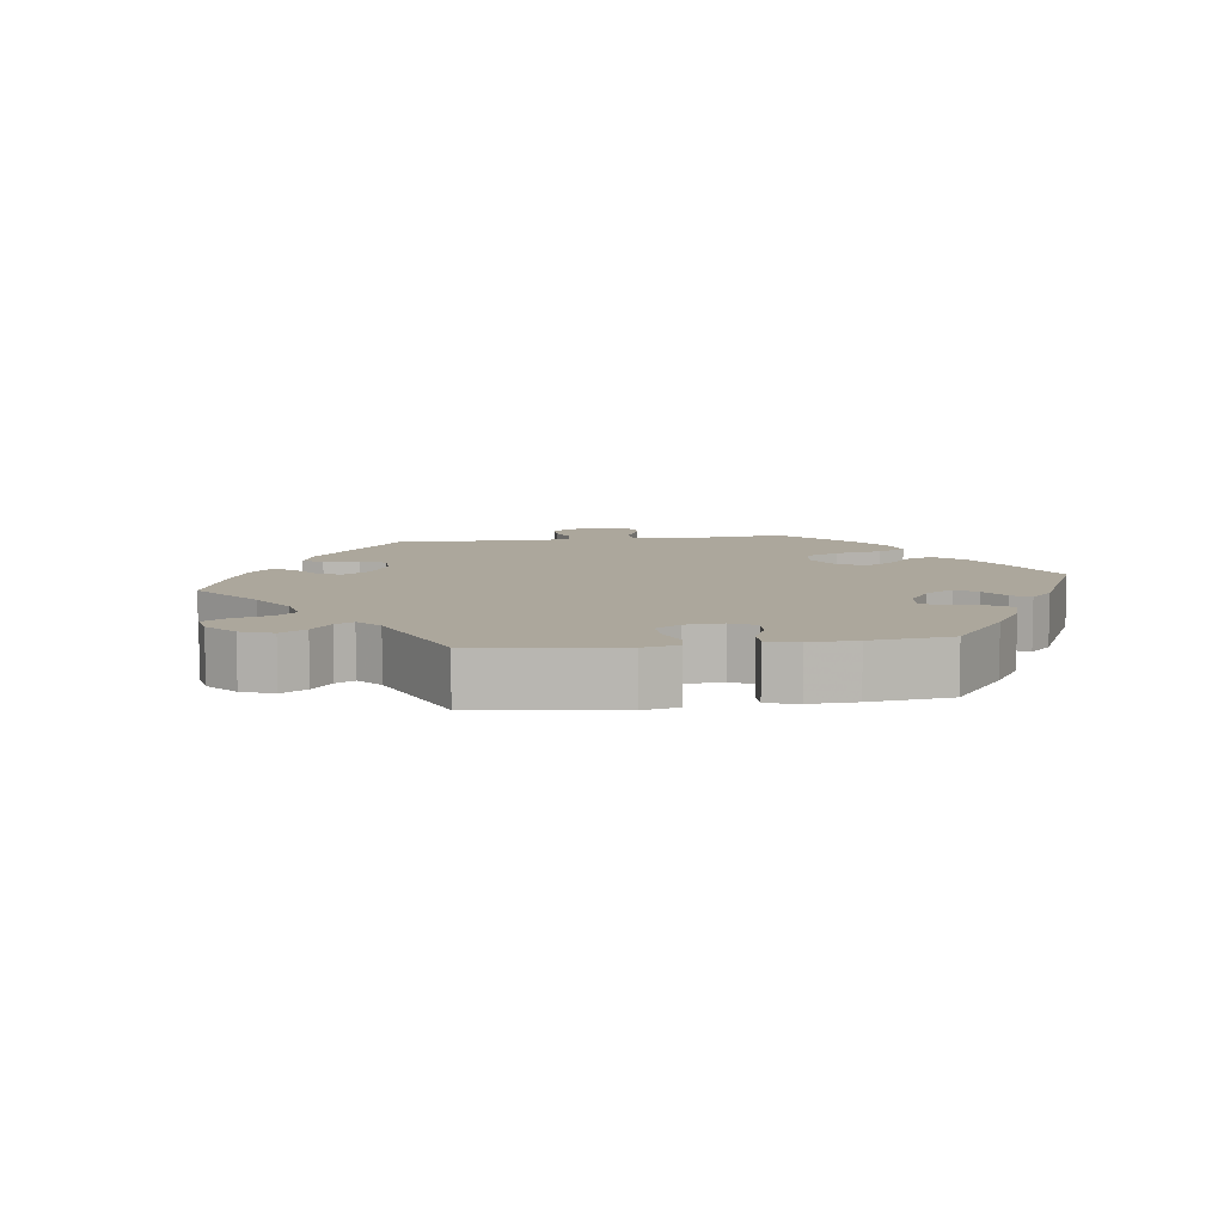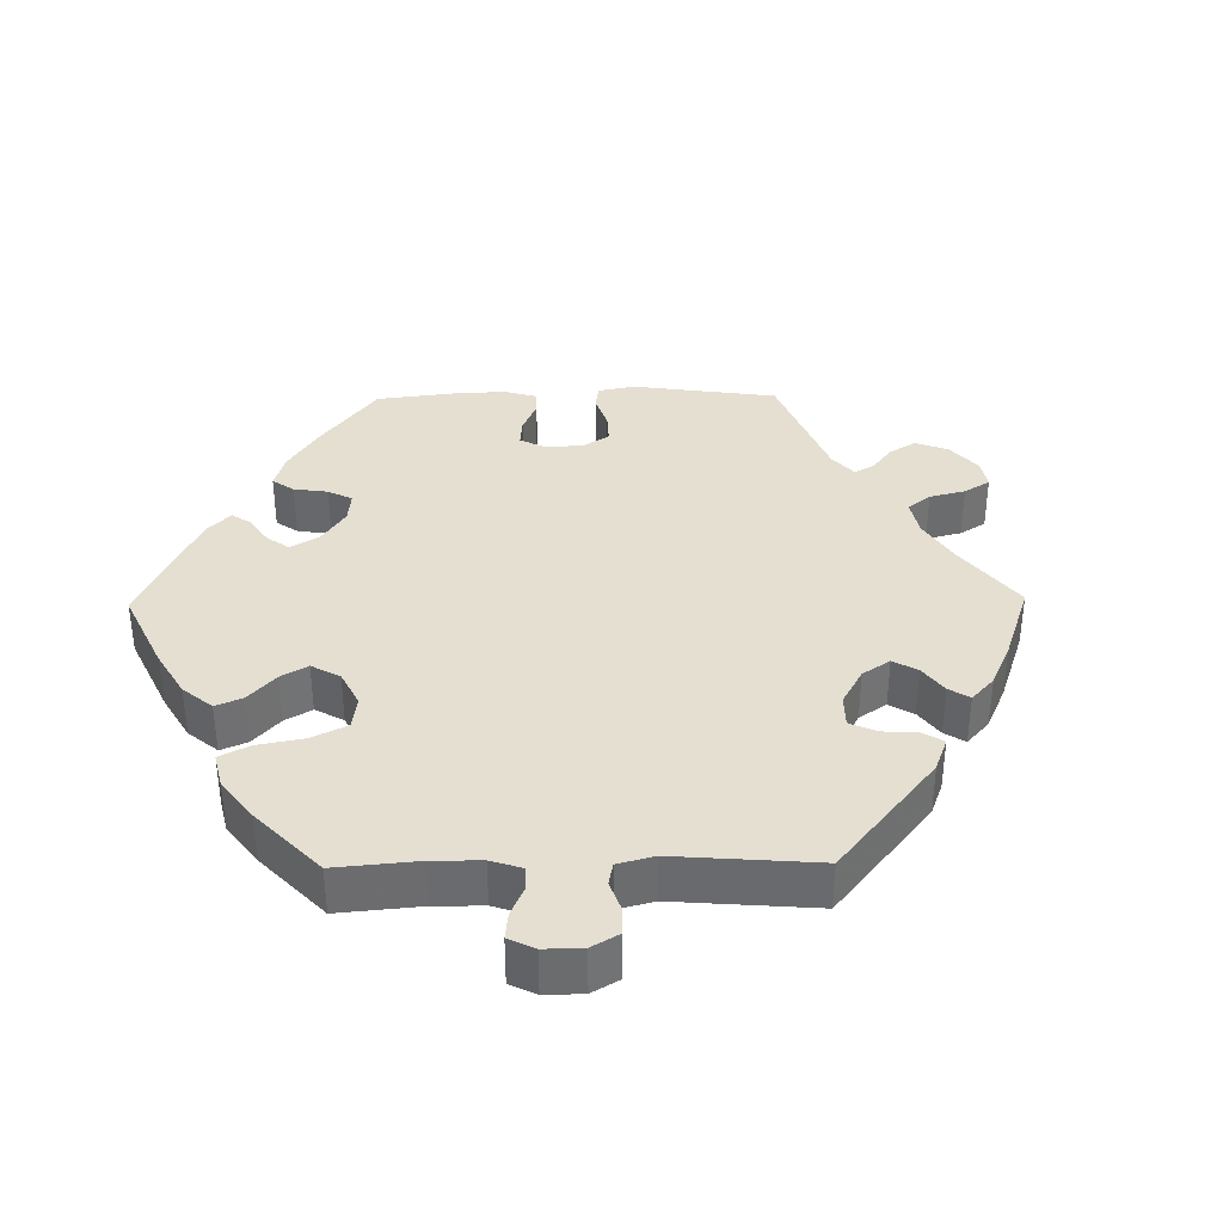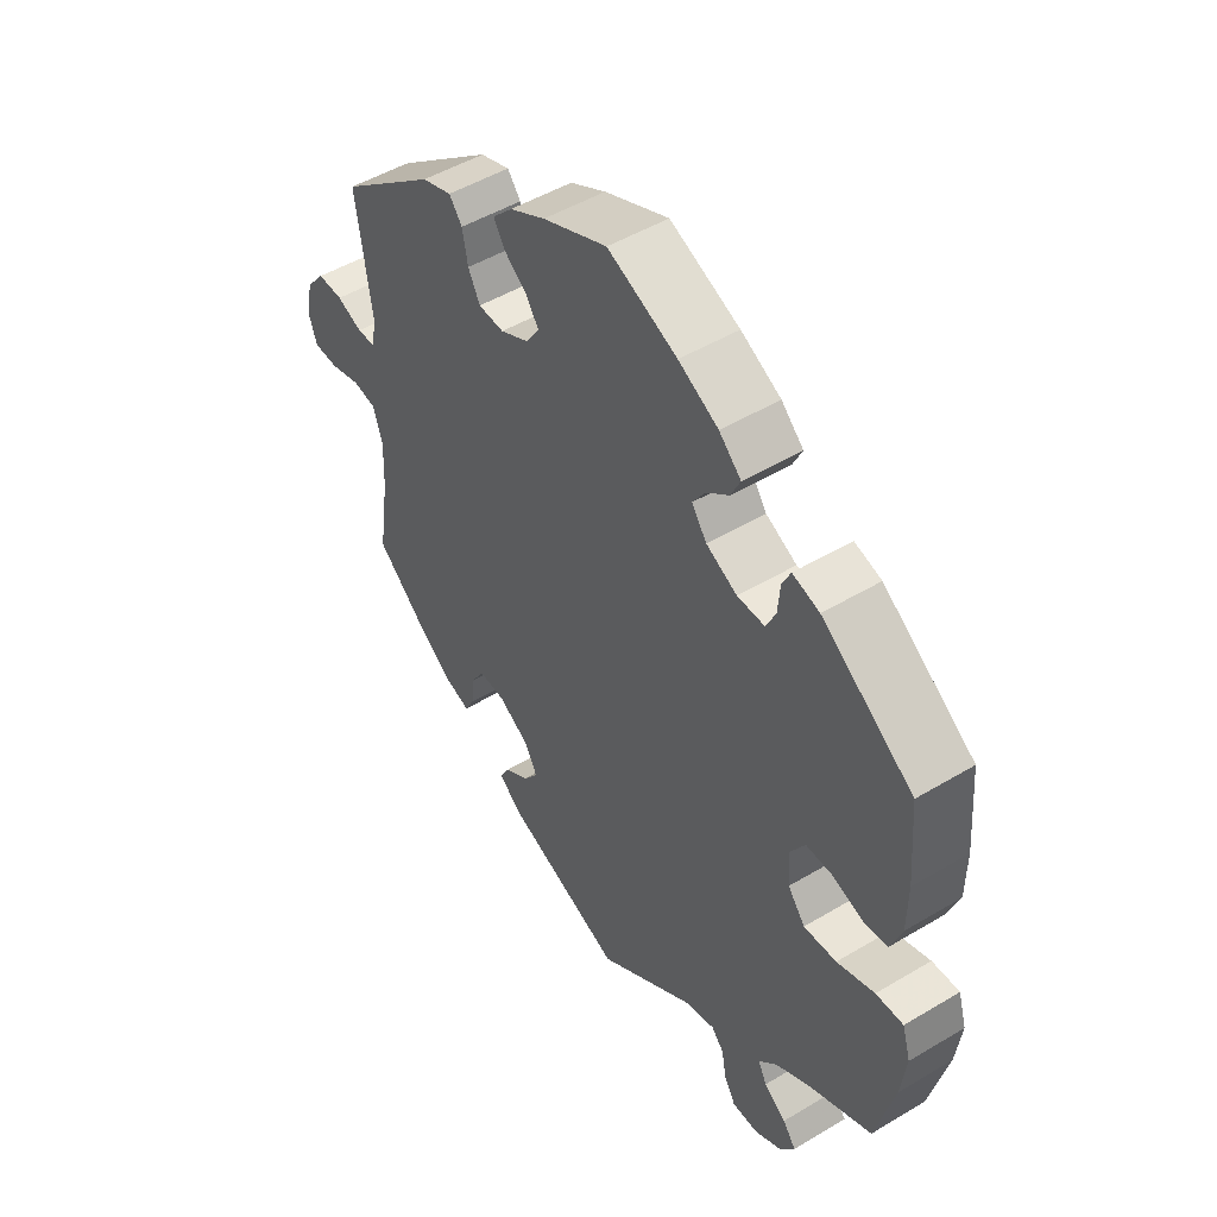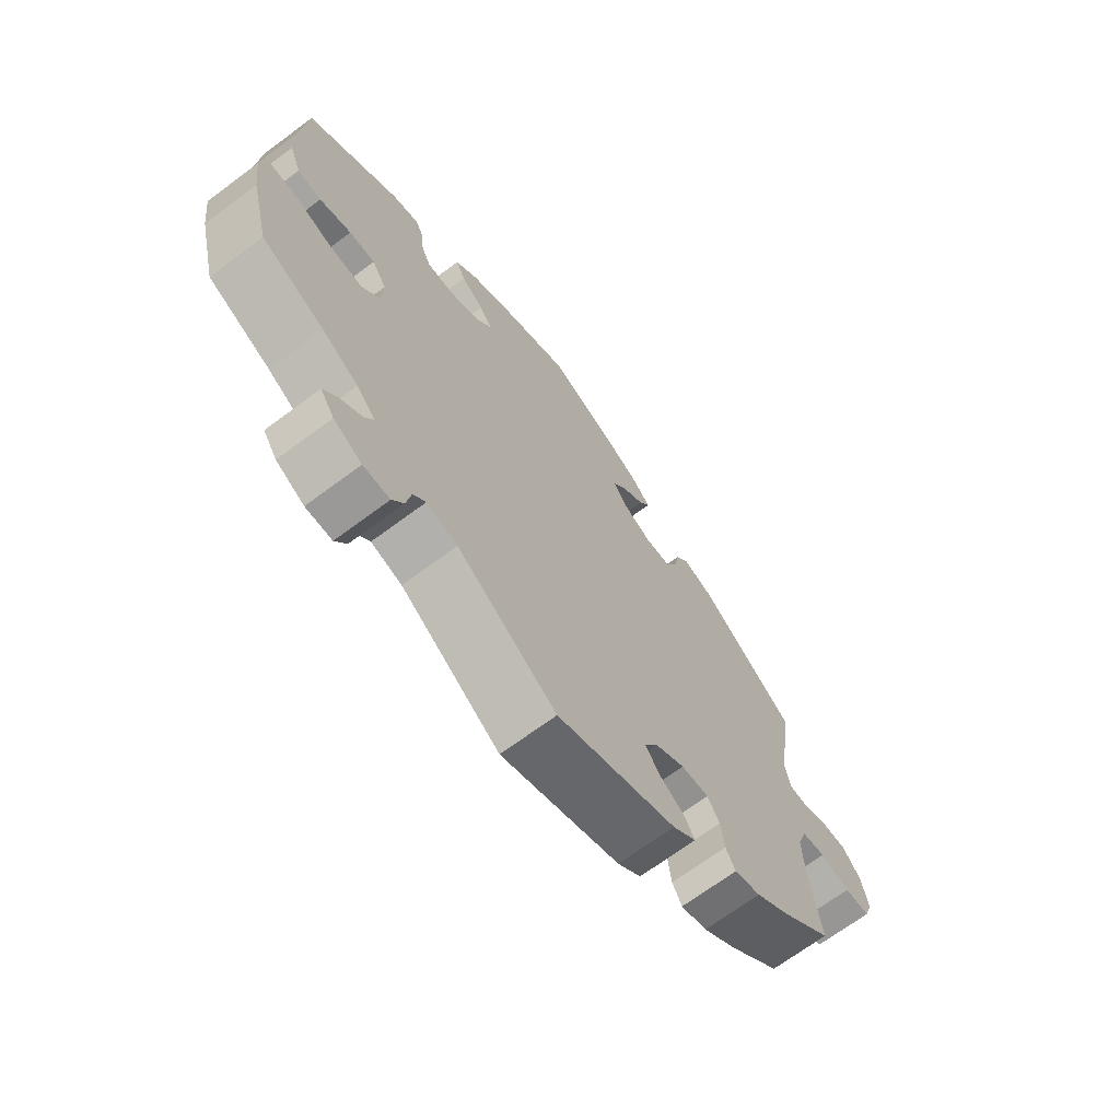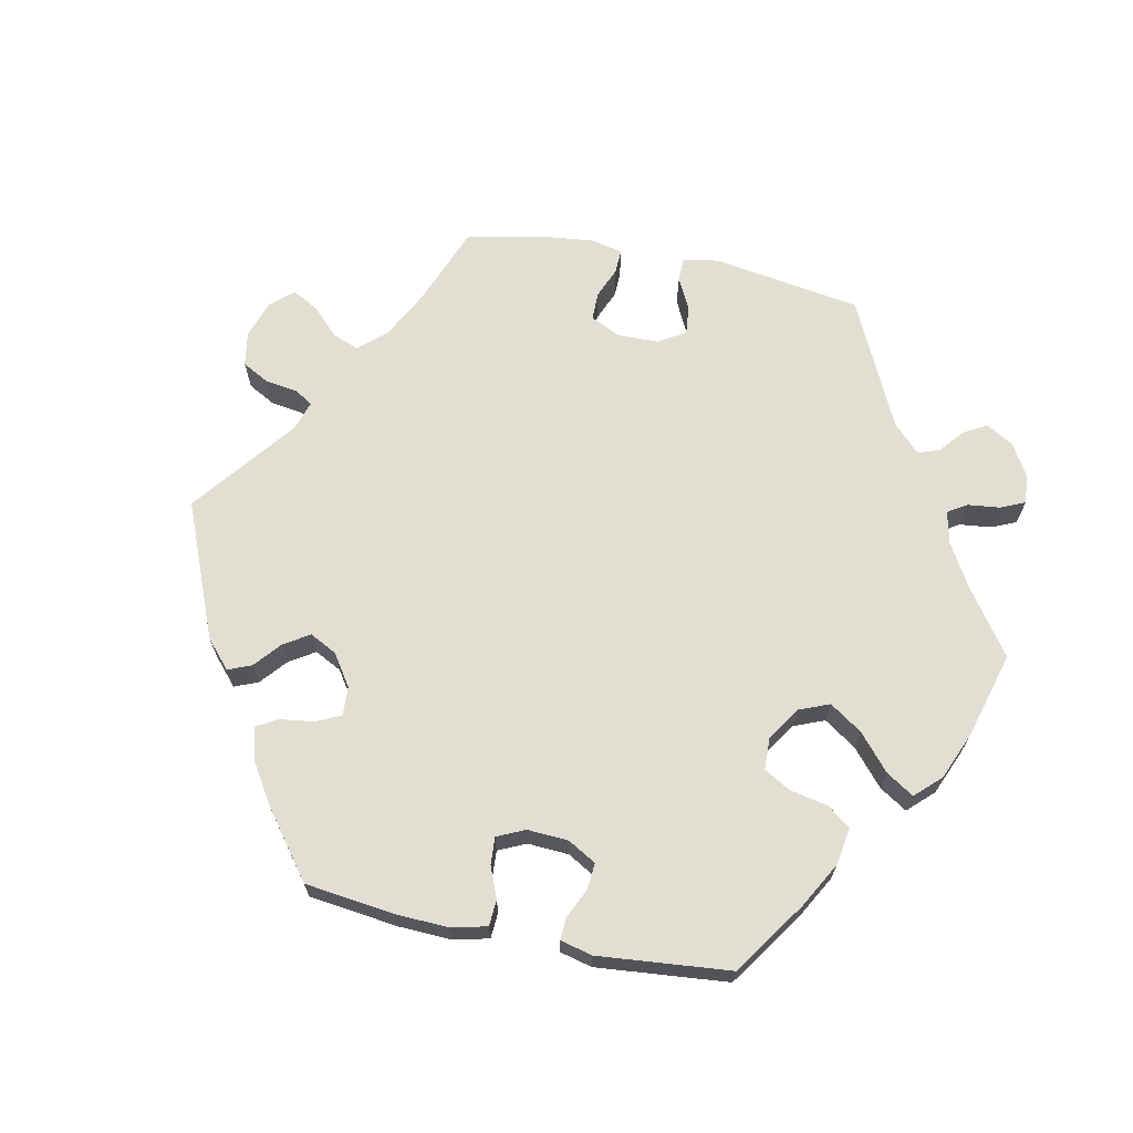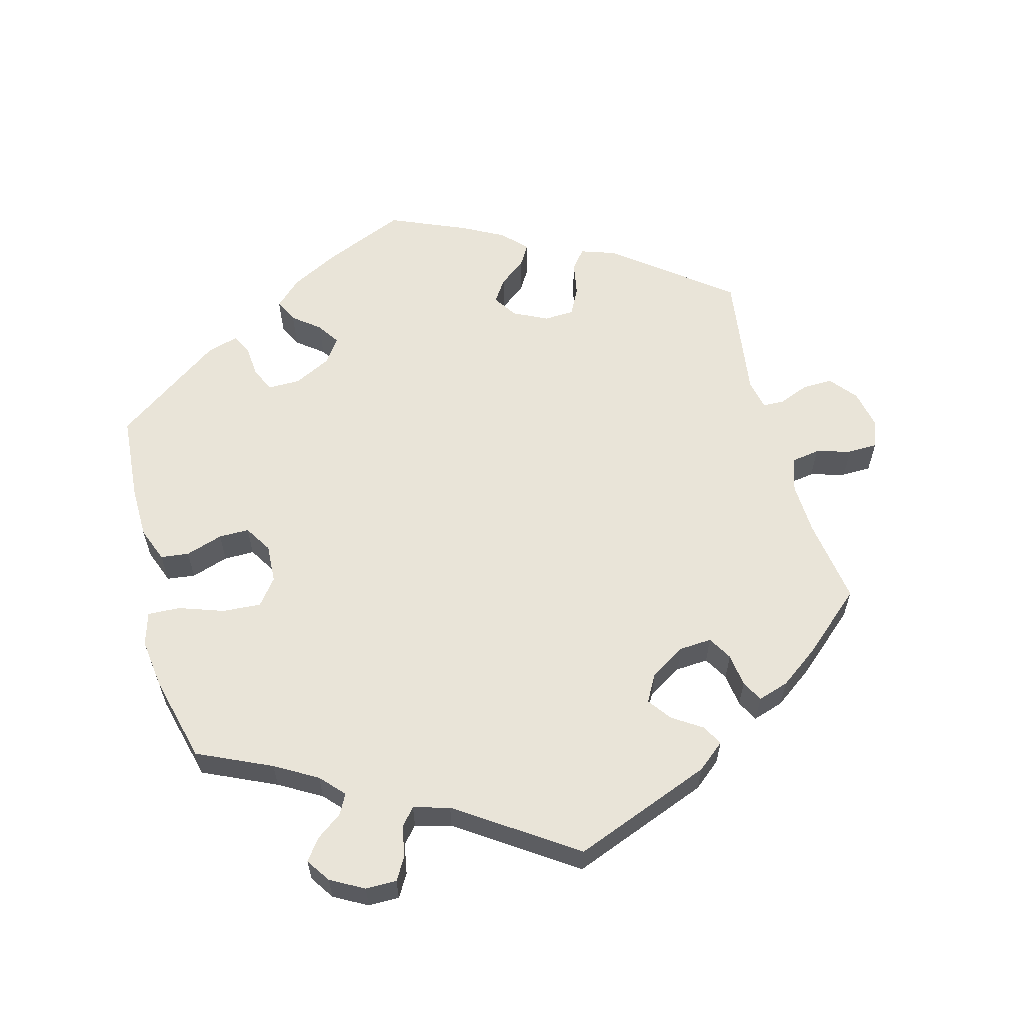
<metadata>
{"format":"obj","ext":"obj","renderer":"f3d","projection":"perspective","resolution":1024,"background":"white","views":[{"elev":8.4,"azim":-37.9,"up":"+Y"},{"elev":36.6,"azim":149.1,"up":"+Y"},{"elev":49.1,"azim":56.4,"up":"+Z"},{"elev":-68.9,"azim":126.7,"up":"+Z"},{"elev":67.7,"azim":41.5,"up":"+Y"},{"elev":60.0,"azim":164.9,"up":"+Y"}]}
</metadata>
<code>
v 0.116 0.07 0.529
v 0.183 0.07 0.494
v 0.22 0.07 0.459
v 0.204 0.07 0.426
v 0.166 0.07 0.396
v 0.145 0.07 0.364
v 0.17 0.07 0.329
v 0.222 0.07 0.303
v 0.268 0.07 0.303
v 0.284 0.07 0.337
v 0.288 0.07 0.383
v 0.302 0.07 0.411
v 0.347 0.07 0.398
v 0.5 0.07 0.29
v 0.51 0.07 0.166
v 0.509 0.07 0.093
v 0.49 0.07 0.043
v 0.45 0.07 0.038
v 0.397 0.07 0.055
v 0.354 0.07 0.055
v 0.33 0.07 0.016
v 0.333 0.07 -0.039
v 0.362 0.07 -0.076
v 0.417 0.07 -0.072
v 0.48 0.07 -0.05
v 0.526 0.07 -0.048
v 0.54 0.07 -0.095
v 0.531 0.07 -0.166
v 0.5 0.07 -0.289
v 0.396 0.07 -0.337
v 0.336 0.07 -0.372
v 0.305 0.07 -0.406
v 0.32 0.07 -0.434
v 0.357 0.07 -0.461
v 0.379 0.07 -0.491
v 0.356 0.07 -0.525
v 0.309 0.07 -0.551
v 0.265 0.07 -0.551
v 0.246 0.07 -0.519
v 0.238 0.07 -0.475
v 0.217 0.07 -0.451
v 0.166 0.07 -0.465
v 0.001 0.07 -0.578
v -0.197 0.07 -0.502
v -0.236 0.07 -0.47
v -0.22 0.07 -0.441
v -0.178 0.07 -0.413
v -0.154 0.07 -0.38
v -0.176 0.07 -0.341
v -0.226 0.07 -0.311
v -0.272 0.07 -0.308
v -0.292 0.07 -0.342
v -0.298 0.07 -0.389
v -0.314 0.07 -0.419
v -0.358 0.07 -0.405
v -0.413 0.07 -0.365
v -0.5 0.07 -0.289
v -0.482 0.07 -0.167
v -0.479 0.07 -0.093
v -0.495 0.07 -0.044
v -0.535 0.07 -0.038
v -0.585 0.07 -0.052
v -0.627 0.07 -0.051
v -0.641 0.07 -0.011
v -0.63 0.07 0.044
v -0.599 0.07 0.082
v -0.556 0.07 0.081
v -0.513 0.07 0.064
v -0.483 0.07 0.065
v -0.474 0.07 0.108
v -0.5 0.07 0.289
v -0.338 0.07 0.416
v -0.288 0.07 0.433
v -0.266 0.07 0.405
v -0.257 0.07 0.357
v -0.237 0.07 0.319
v -0.194 0.07 0.317
v -0.146 0.07 0.341
v -0.124 0.07 0.375
v -0.146 0.07 0.407
v -0.184 0.07 0.436
v -0.202 0.07 0.466
v -0.169 0.07 0.5
v -0.109 0.07 0.532
v -0.001 0.07 0.578
v 0.116 0 0.529
v 0.183 0 0.494
v 0.22 0 0.459
v 0.204 0 0.426
v 0.166 0 0.396
v 0.145 0 0.364
v 0.17 0 0.329
v 0.222 0 0.303
v 0.268 0 0.303
v 0.284 0 0.337
v 0.288 0 0.383
v 0.302 0 0.411
v 0.347 0 0.398
v 0.5 0 0.29
v 0.51 0 0.166
v 0.509 0 0.093
v 0.49 0 0.043
v 0.45 0 0.038
v 0.397 0 0.055
v 0.354 0 0.055
v 0.33 0 0.016
v 0.333 0 -0.039
v 0.362 0 -0.076
v 0.417 0 -0.072
v 0.48 0 -0.05
v 0.526 0 -0.048
v 0.54 0 -0.095
v 0.531 0 -0.166
v 0.5 0 -0.289
v 0.396 0 -0.337
v 0.336 0 -0.372
v 0.305 0 -0.406
v 0.32 0 -0.434
v 0.357 0 -0.461
v 0.379 0 -0.491
v 0.356 0 -0.525
v 0.309 0 -0.551
v 0.265 0 -0.551
v 0.246 0 -0.519
v 0.238 0 -0.475
v 0.217 0 -0.451
v 0.166 0 -0.465
v 0.001 0 -0.578
v -0.197 0 -0.502
v -0.236 0 -0.47
v -0.22 0 -0.441
v -0.178 0 -0.413
v -0.154 0 -0.38
v -0.176 0 -0.341
v -0.226 0 -0.311
v -0.272 0 -0.308
v -0.292 0 -0.342
v -0.298 0 -0.389
v -0.314 0 -0.419
v -0.358 0 -0.405
v -0.413 0 -0.365
v -0.5 0 -0.289
v -0.482 0 -0.167
v -0.479 0 -0.093
v -0.495 0 -0.044
v -0.535 0 -0.038
v -0.585 0 -0.052
v -0.627 0 -0.051
v -0.641 0 -0.011
v -0.63 0 0.044
v -0.599 0 0.082
v -0.556 0 0.081
v -0.513 0 0.064
v -0.483 0 0.065
v -0.474 0 0.108
v -0.5 0 0.289
v -0.338 0 0.416
v -0.288 0 0.433
v -0.266 0 0.405
v -0.257 0 0.357
v -0.237 0 0.319
v -0.194 0 0.317
v -0.146 0 0.341
v -0.124 0 0.375
v -0.146 0 0.407
v -0.184 0 0.436
v -0.202 0 0.466
v -0.169 0 0.5
v -0.109 0 0.532
v -0.001 0 0.578
f 80 81 82 83
f 79 80 83 84
f 72 73 74 75
f 70 71 72 75
f 69 70 75 76
f 65 66 67 68
f 65 68 69
f 64 65 69
f 61 62 63 64
f 60 61 64 69
f 59 60 69 76
f 55 56 57 58
f 52 53 54 55
f 51 52 55 58
f 50 51 58 59
f 44 45 46 47
f 42 43 44 47
f 41 42 47 48
f 37 38 39 40
f 37 40 41
f 36 37 41
f 33 34 35 36
f 32 33 36 41
f 31 32 41 48
f 27 28 29 30
f 24 25 26 27
f 23 24 27 30
f 22 23 30 31
f 16 17 18 19
f 16 19 20
f 15 16 20
f 14 15 20
f 13 14 20
f 10 11 12 13
f 9 10 13 20
f 8 9 20 21
f 2 3 4 5
f 2 5 6
f 1 2 6
f 79 84 85 1
f 50 59 76 77
f 49 50 77 78
f 7 8 21 22
f 6 7 22 31
f 78 79 1 6
f 48 49 78
f 6 31 48 78
f 168 167 166 165
f 169 168 165 164
f 160 159 158 157
f 160 157 156 155
f 161 160 155 154
f 153 152 151 150
f 154 153 150
f 154 150 149
f 149 148 147 146
f 154 149 146 145
f 161 154 145 144
f 143 142 141 140
f 140 139 138 137
f 143 140 137 136
f 144 143 136 135
f 132 131 130 129
f 132 129 128 127
f 133 132 127 126
f 125 124 123 122
f 126 125 122
f 126 122 121
f 121 120 119 118
f 126 121 118 117
f 133 126 117 116
f 115 114 113 112
f 112 111 110 109
f 115 112 109 108
f 116 115 108 107
f 104 103 102 101
f 105 104 101
f 105 101 100
f 105 100 99
f 105 99 98
f 98 97 96 95
f 105 98 95 94
f 106 105 94 93
f 90 89 88 87
f 91 90 87
f 91 87 86
f 86 170 169 164
f 162 161 144 135
f 163 162 135 134
f 107 106 93 92
f 116 107 92 91
f 91 86 164 163
f 163 134 133
f 163 133 116 91
f 1 86 87 2
f 2 87 88 3
f 3 88 89 4
f 4 89 90 5
f 5 90 91 6
f 6 91 92 7
f 7 92 93 8
f 8 93 94 9
f 9 94 95 10
f 10 95 96 11
f 11 96 97 12
f 12 97 98 13
f 13 98 99 14
f 14 99 100 15
f 15 100 101 16
f 16 101 102 17
f 17 102 103 18
f 18 103 104 19
f 19 104 105 20
f 20 105 106 21
f 21 106 107 22
f 22 107 108 23
f 23 108 109 24
f 24 109 110 25
f 25 110 111 26
f 26 111 112 27
f 27 112 113 28
f 28 113 114 29
f 29 114 115 30
f 30 115 116 31
f 31 116 117 32
f 32 117 118 33
f 33 118 119 34
f 34 119 120 35
f 35 120 121 36
f 36 121 122 37
f 37 122 123 38
f 38 123 124 39
f 39 124 125 40
f 40 125 126 41
f 41 126 127 42
f 42 127 128 43
f 43 128 129 44
f 44 129 130 45
f 45 130 131 46
f 46 131 132 47
f 47 132 133 48
f 48 133 134 49
f 49 134 135 50
f 50 135 136 51
f 51 136 137 52
f 52 137 138 53
f 53 138 139 54
f 54 139 140 55
f 55 140 141 56
f 56 141 142 57
f 57 142 143 58
f 58 143 144 59
f 59 144 145 60
f 60 145 146 61
f 61 146 147 62
f 62 147 148 63
f 63 148 149 64
f 64 149 150 65
f 65 150 151 66
f 66 151 152 67
f 67 152 153 68
f 68 153 154 69
f 69 154 155 70
f 70 155 156 71
f 71 156 157 72
f 72 157 158 73
f 73 158 159 74
f 74 159 160 75
f 75 160 161 76
f 76 161 162 77
f 77 162 163 78
f 78 163 164 79
f 79 164 165 80
f 80 165 166 81
f 81 166 167 82
f 82 167 168 83
f 83 168 169 84
f 84 169 170 85
f 85 170 86 1

</code>
